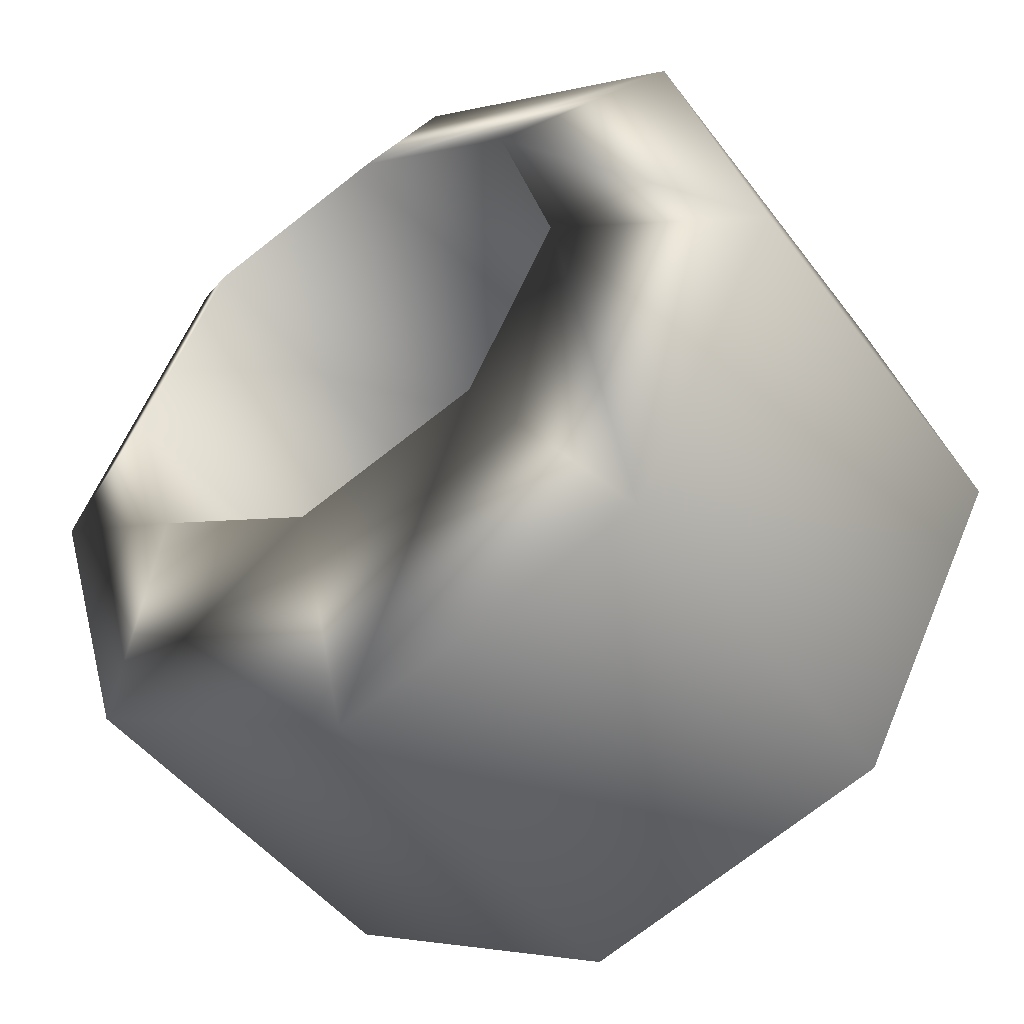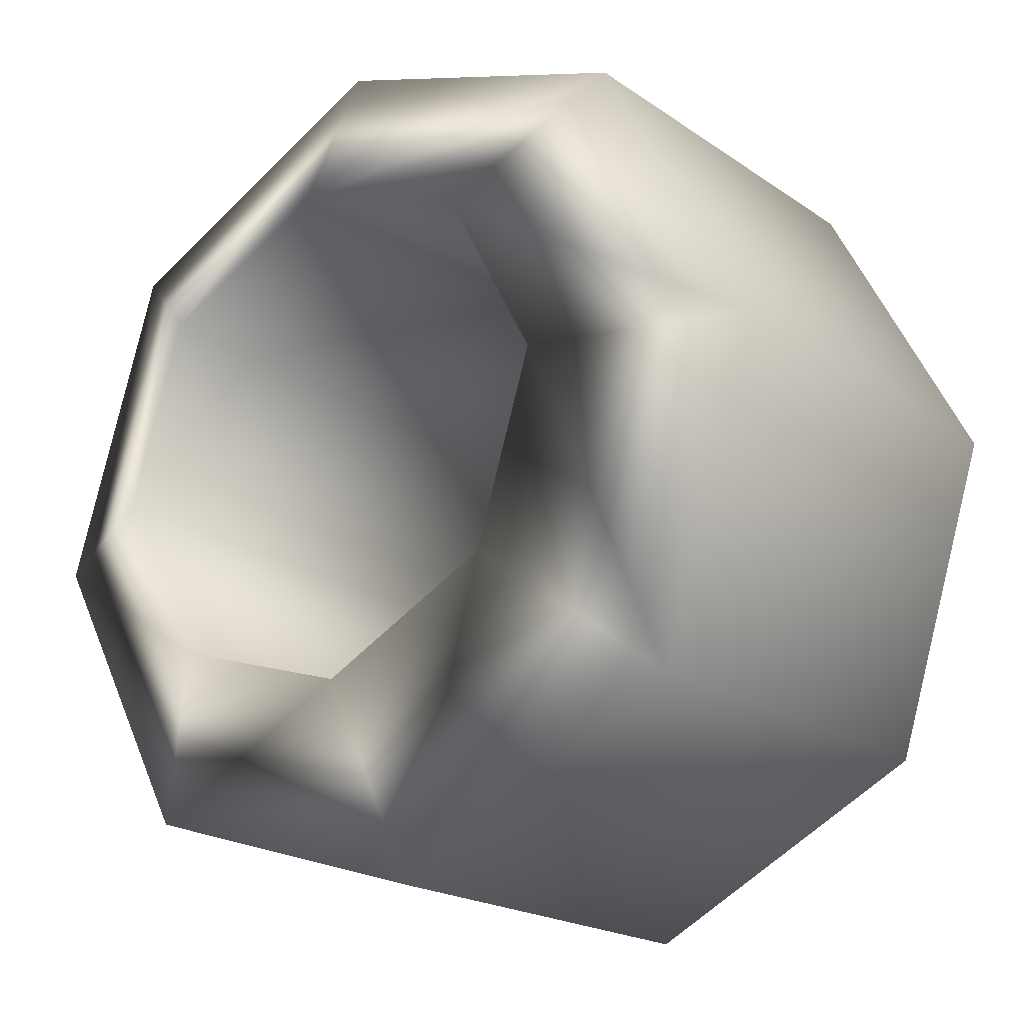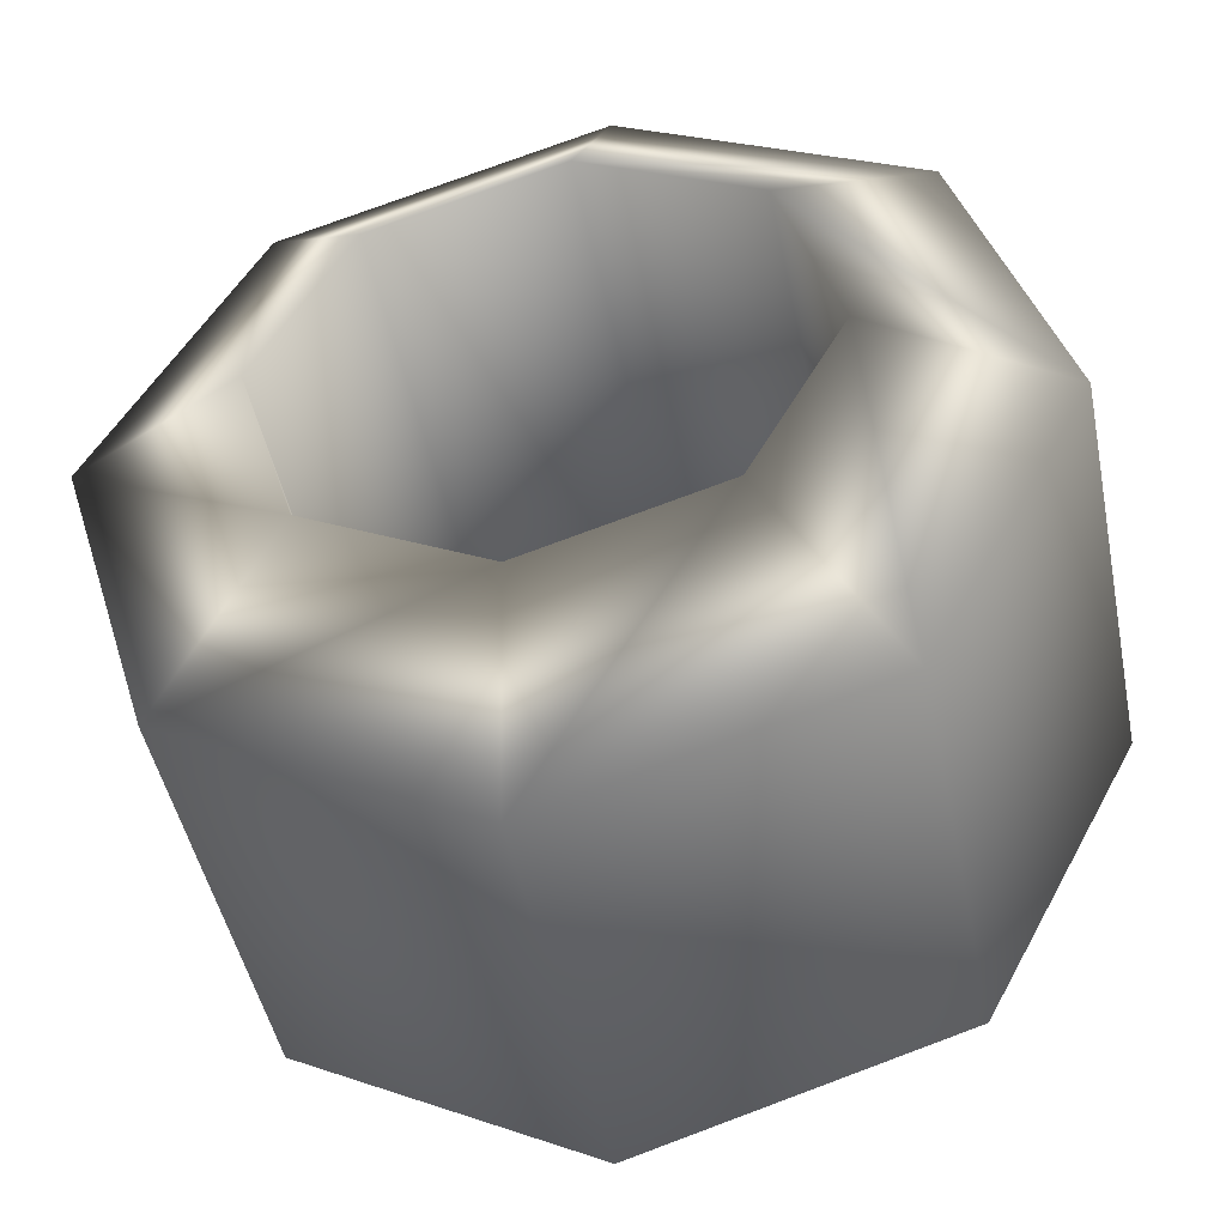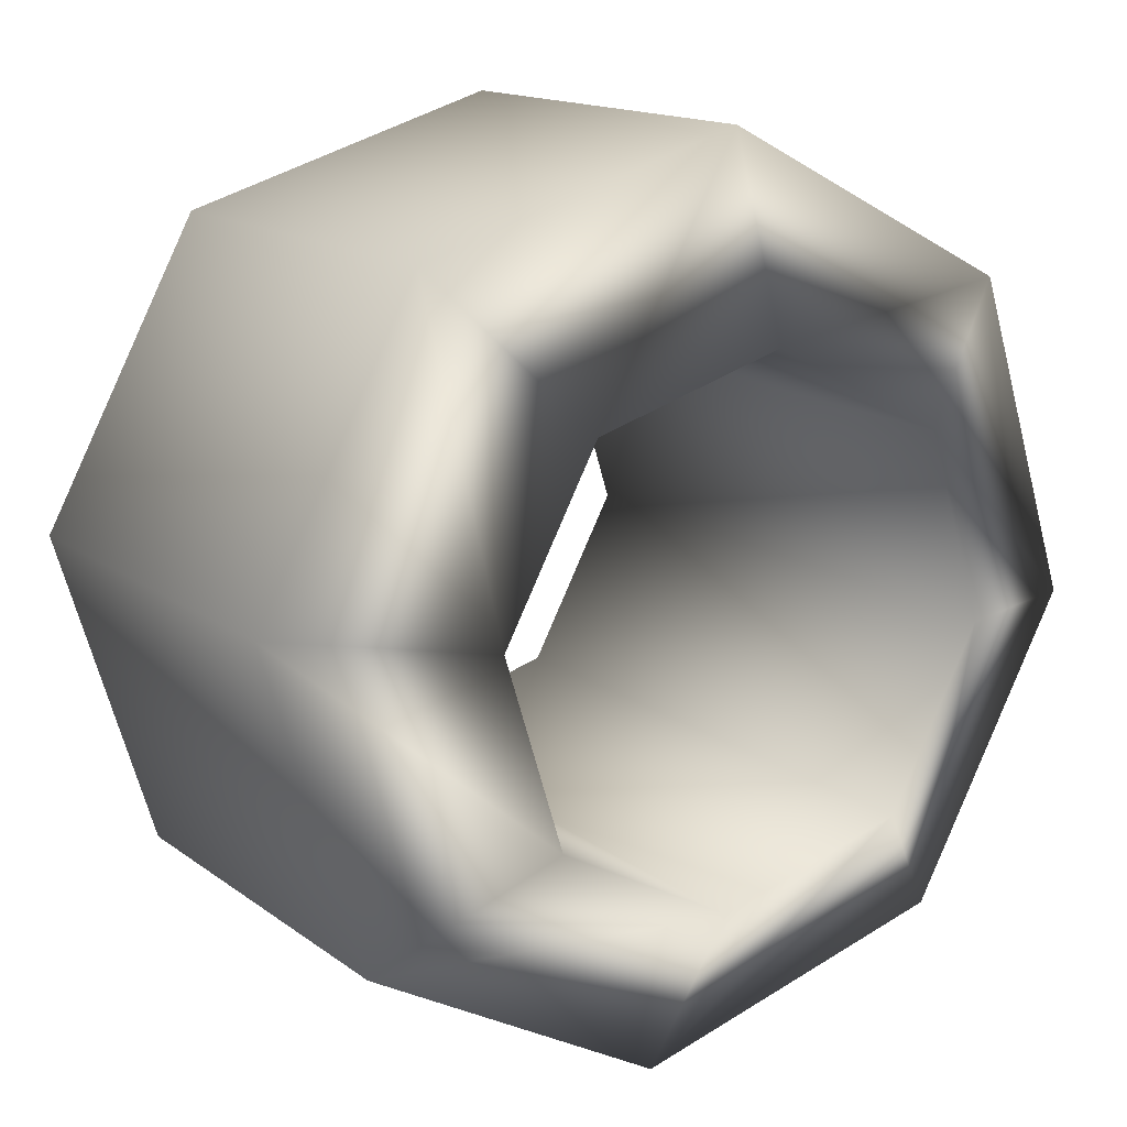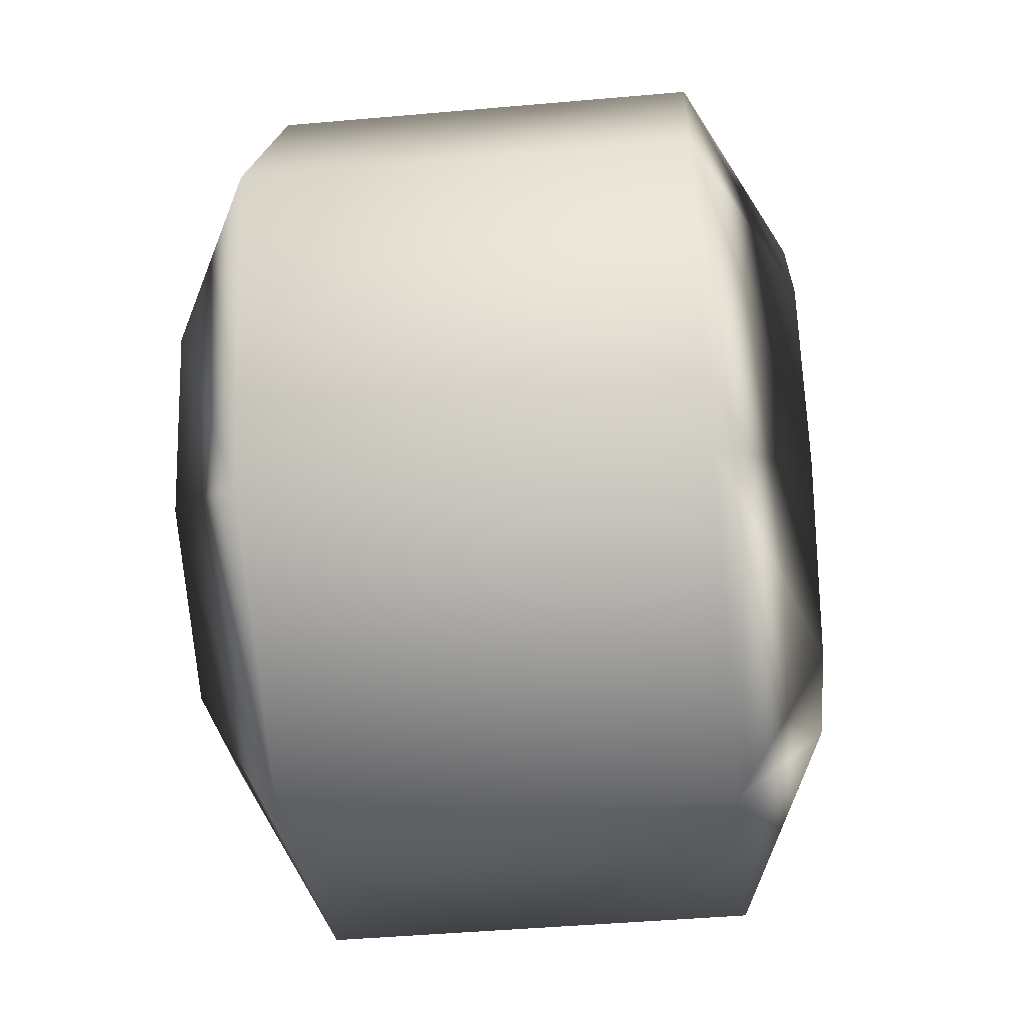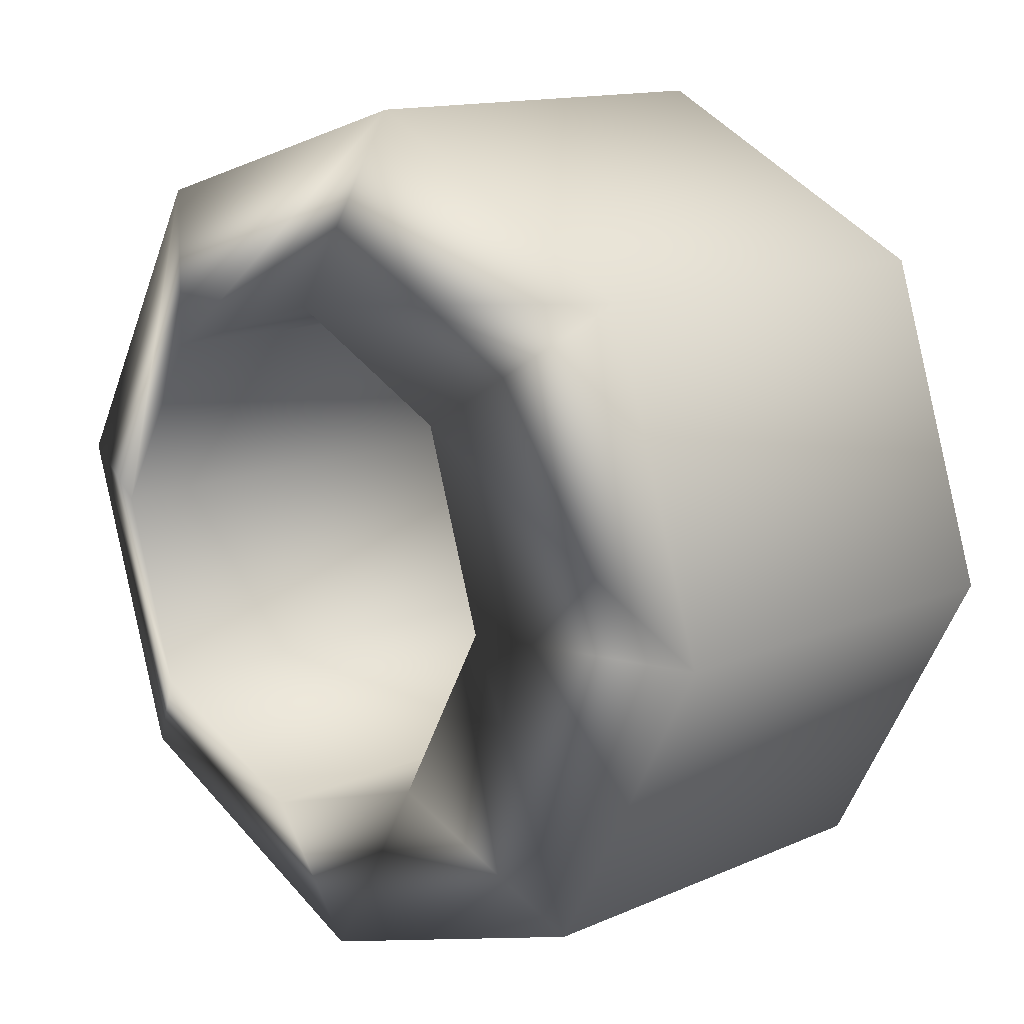
<metadata>
{"format":"obj","ext":"obj","renderer":"f3d","projection":"perspective","resolution":1024,"background":"white","views":[{"elev":-45.8,"azim":-145.6,"up":"+Z"},{"elev":-19.0,"azim":37.6,"up":"+Z"},{"elev":-46.2,"azim":-168.6,"up":"+Z"},{"elev":14.4,"azim":147.4,"up":"+Z"},{"elev":-44.9,"azim":96.0,"up":"+Z"},{"elev":12.9,"azim":-135.6,"up":"+Z"}]}
</metadata>
<code>
g default
v 0.5965 51.36 -6.22
v -3.995 51.36 -4.814
v -6.242 51.36 -0.5881
v -4.829 51.36 3.982
v -0.5829 51.36 6.22
v 4.009 51.36 4.814
v 6.256 51.36 0.5881
v 4.843 51.36 -3.982
v 0.5828 57.5 -6.22
v -4.009 57.5 -4.814
v -6.256 57.5 -0.5881
v -4.843 57.5 3.982
v -0.5965 57.5 6.22
v 3.995 57.5 4.814
v 6.242 57.5 0.5881
v 4.829 57.5 -3.982
v 0.3478 50.03 -3.627
v -2.33 50.03 -2.807
v -3.64 50.03 -0.3429
v -2.816 50.03 2.322
v -0.3399 50.03 3.627
v 2.337 50.03 2.807
v 3.648 50.03 0.3429
v 2.824 50.03 -2.322
v 0.3398 58.83 -3.627
v -2.337 58.83 -2.807
v -3.648 58.83 -0.3429
v -2.824 58.83 2.322
v -0.3478 58.83 3.627
v 2.33 58.83 2.807
v 3.64 58.83 0.3429
v 2.816 58.83 -2.322
g pCylinder37
f 1 2 10 9
f 2 3 11 10
f 3 4 12 11
f 4 5 13 12
f 5 6 14 13
f 6 7 15 14
f 7 8 16 15
f 8 1 9 16
f 2 1 17 18
f 3 2 18 19
f 4 3 19 20
f 5 4 20 21
f 6 5 21 22
f 7 6 22 23
f 8 7 23 24
f 1 8 24 17
f 9 10 26 25
f 10 11 27 26
f 11 12 28 27
f 12 13 29 28
f 13 14 30 29
f 14 15 31 30
f 15 16 32 31
f 16 9 25 32
f 18 17 25 26
f 19 18 26 27
f 20 19 27 28
f 21 20 28 29
f 22 21 29 30
f 23 22 30 31
f 24 23 31 32
f 17 24 32 25

</code>
